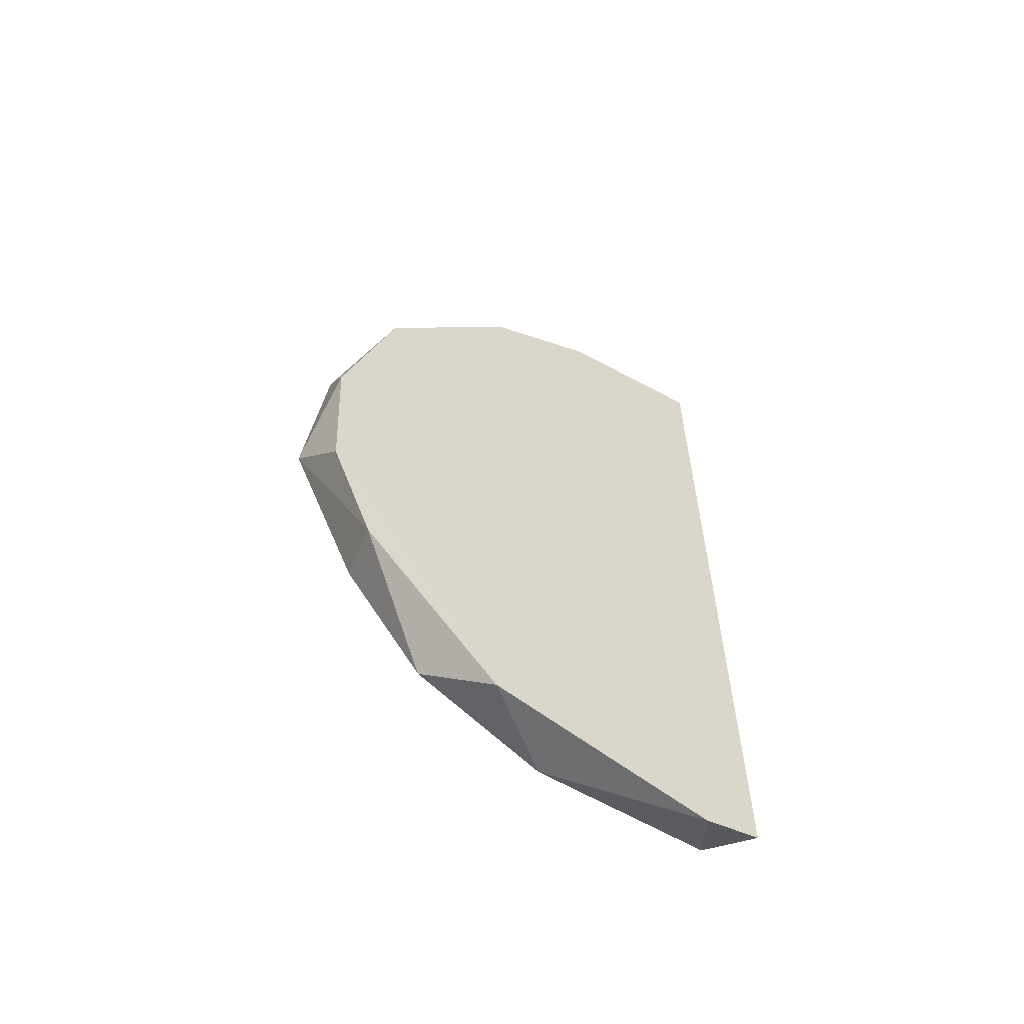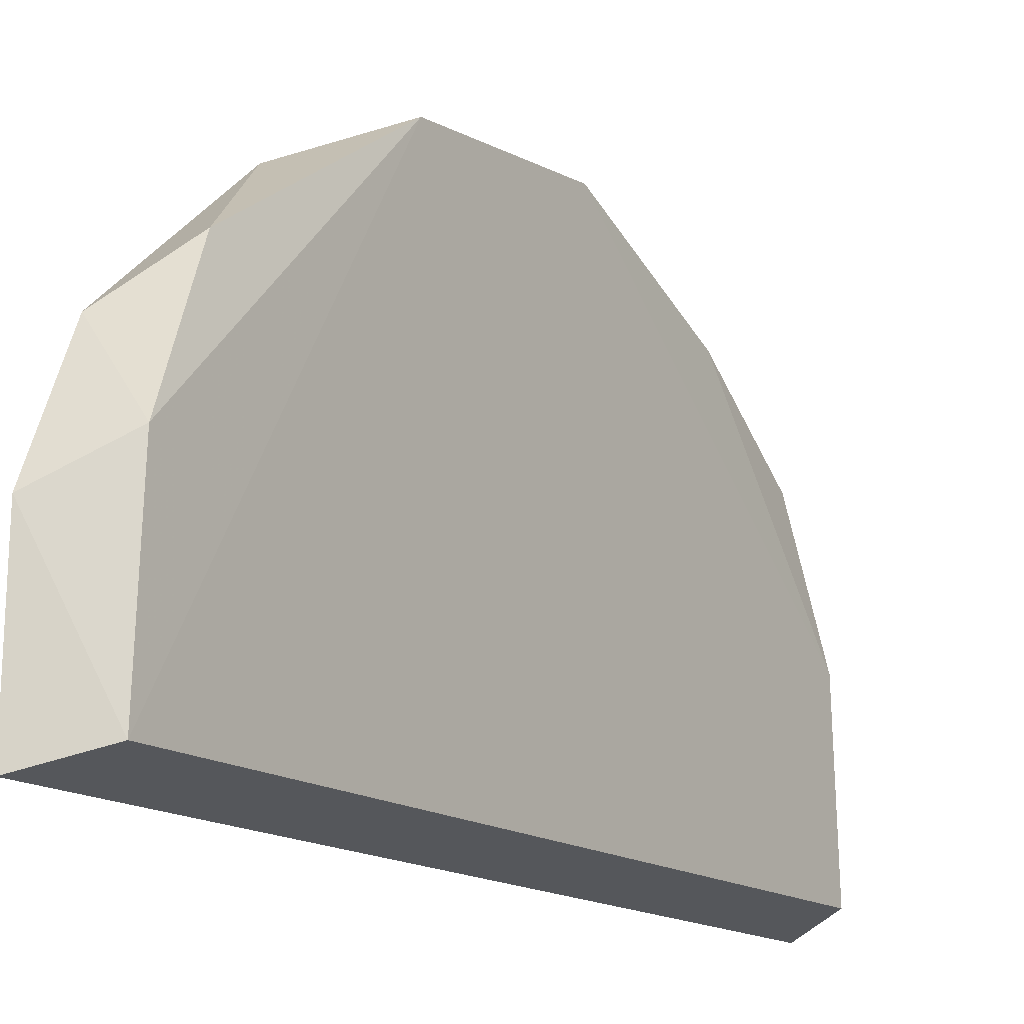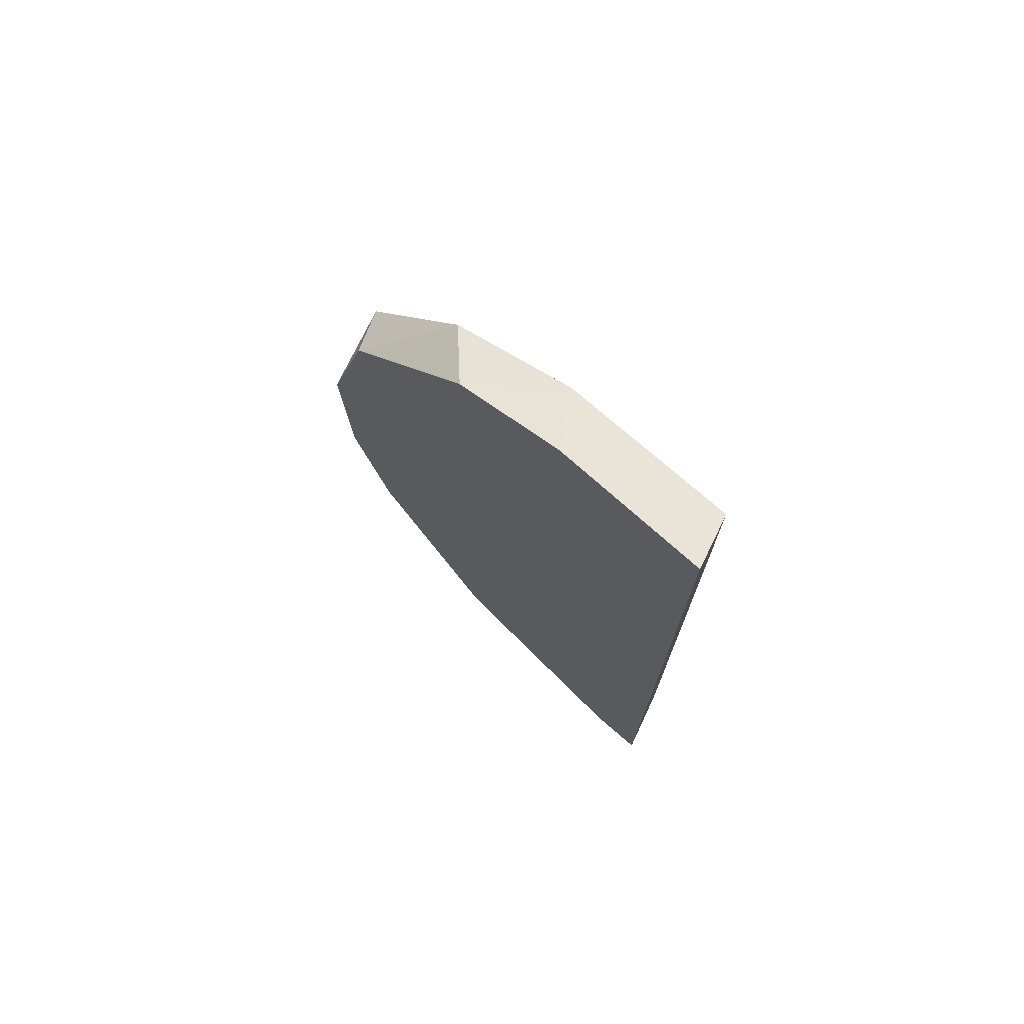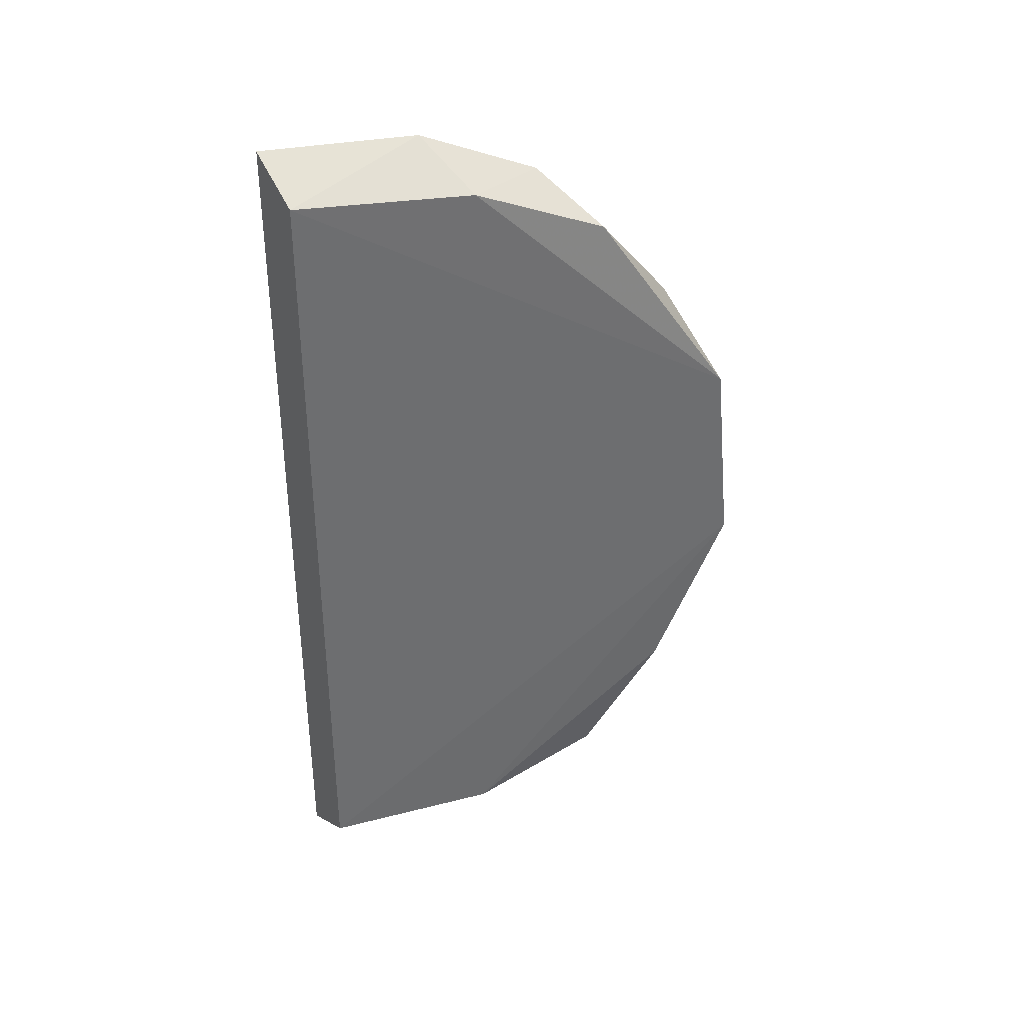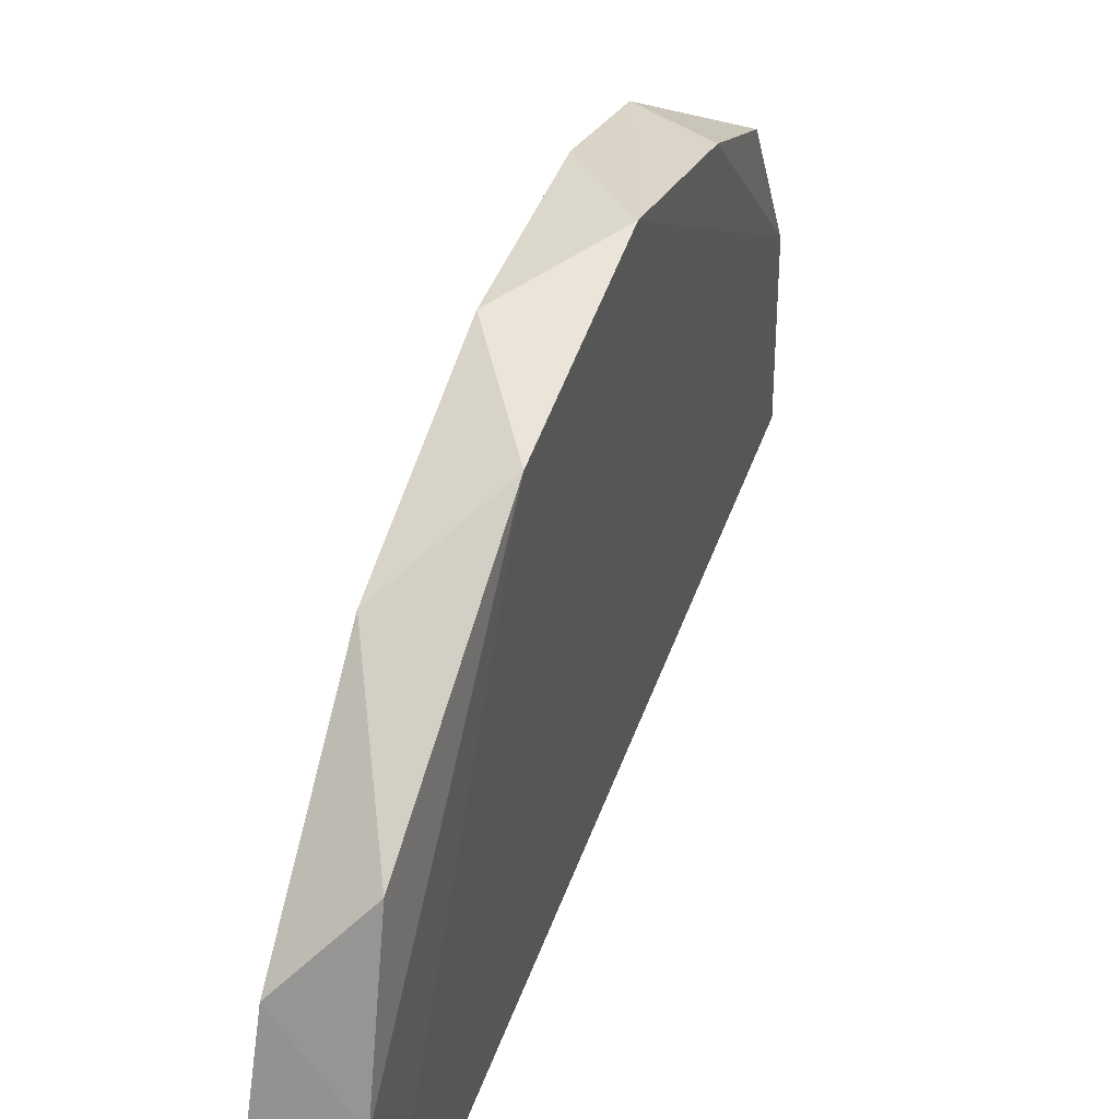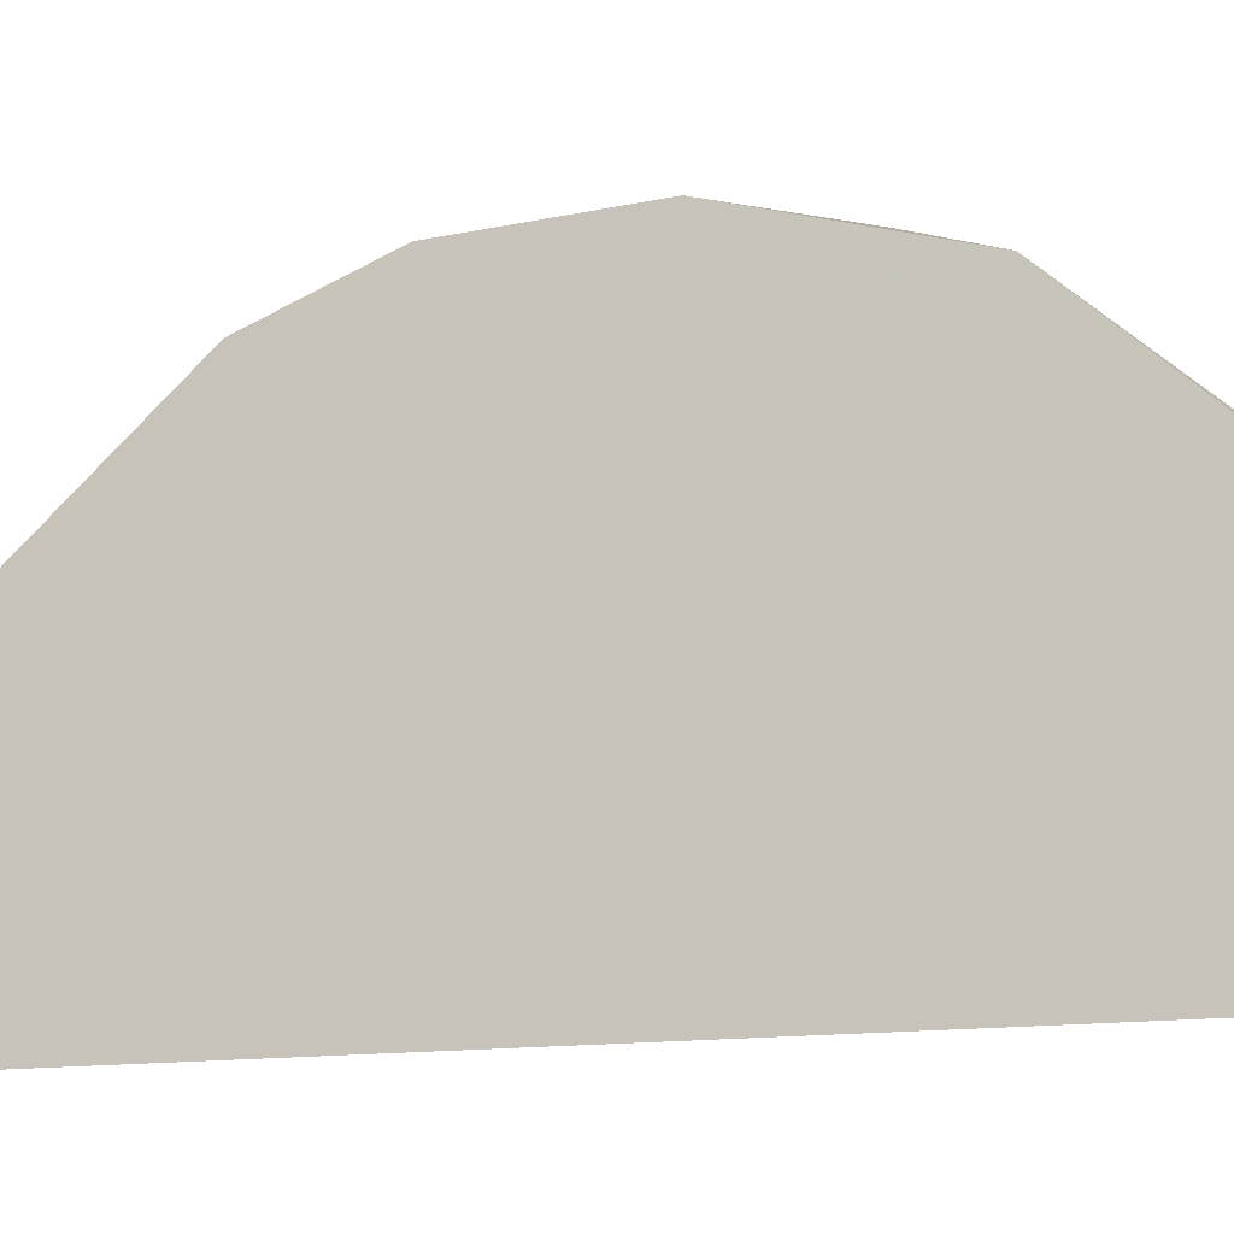
<metadata>
{"format":"obj","ext":"obj","renderer":"f3d","projection":"perspective","resolution":1024,"background":"white","views":[{"elev":-59.6,"azim":-119.5,"up":"+Z"},{"elev":-15.2,"azim":33.7,"up":"+Y"},{"elev":73.0,"azim":-47.8,"up":"+Z"},{"elev":36.0,"azim":74.0,"up":"+Z"},{"elev":45.0,"azim":18.8,"up":"+Y"},{"elev":-14.2,"azim":-71.8,"up":"+Y"}]}
</metadata>
<code>
v 0.8206 -0.1708 0.4343
v 0.8206 -0.1708 0.3849
v 0.8167 -0.1645 0.3929
v 0.8167 -0.1645 0.4263
v 0.8213 -0.1599 0.4062
v 0.8213 -0.1612 0.4203
v 0.8167 -0.1606 0.4128
v 0.8167 -0.1612 0.4012
v 0.8166 -0.1945 0.4413
v 0.8166 -0.1945 0.3779
v 0.8211 -0.1932 0.4388
v 0.8211 -0.1932 0.3803
v 0.8211 -0.1651 0.3938
v 0.8211 -0.1804 0.3809
v 0.8211 -0.1804 0.4382
v 0.8166 -0.1905 0.3773
v 0.8166 -0.1832 0.4411
v 0.8167 -0.1747 0.4376
v 0.8167 -0.1747 0.3816
f 5 14 13
f 9 10 12
f 10 16 12
f 12 6 11
f 9 12 11
f 7 6 5
f 6 12 5
f 11 6 15
f 3 2 19
f 12 16 14
f 5 12 14
f 16 19 14
f 19 2 14
f 6 7 4
f 7 18 4
f 4 18 1
f 15 6 1
f 18 15 1
f 6 4 1
f 16 10 17
f 10 9 17
f 9 11 17
f 18 7 17
f 11 15 17
f 15 18 17
f 5 3 8
f 7 5 8
f 19 16 8
f 3 19 8
f 17 7 8
f 16 17 8
f 2 3 13
f 3 5 13
f 14 2 13

</code>
